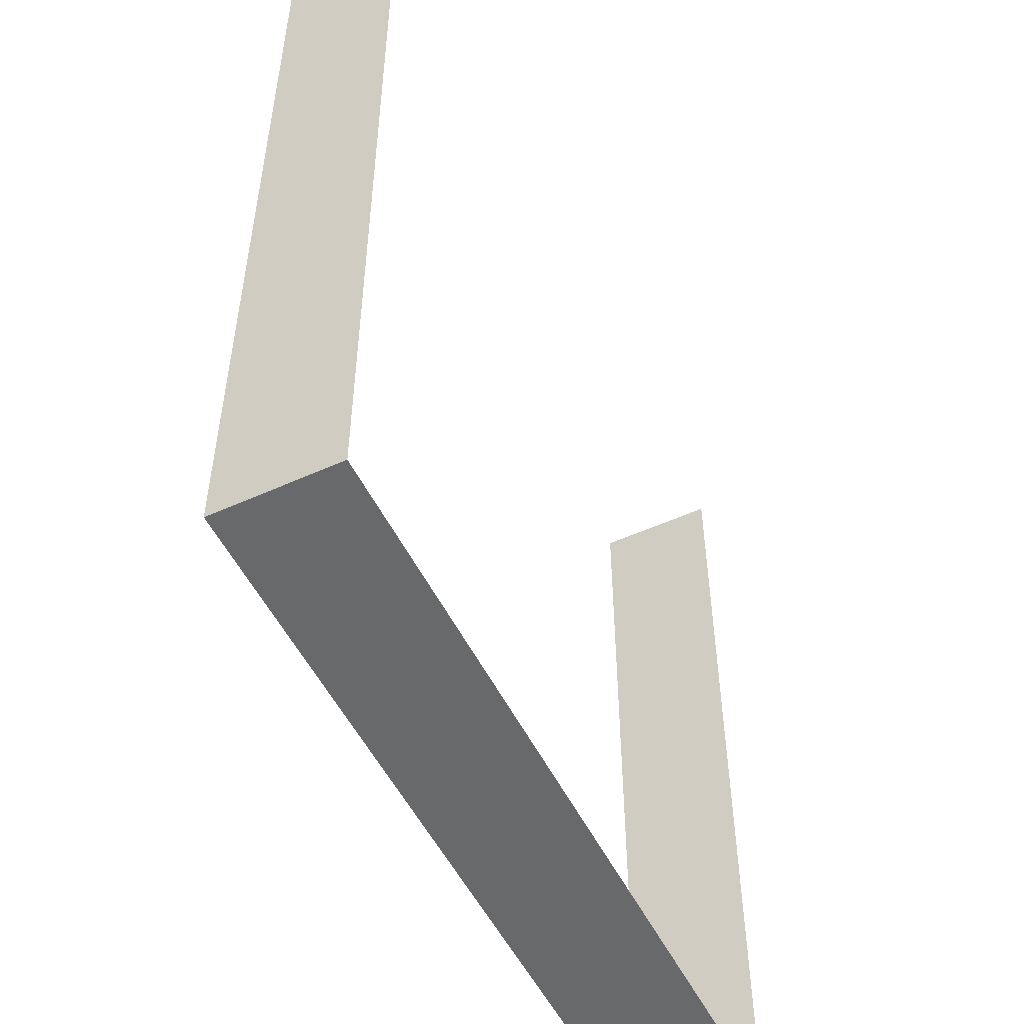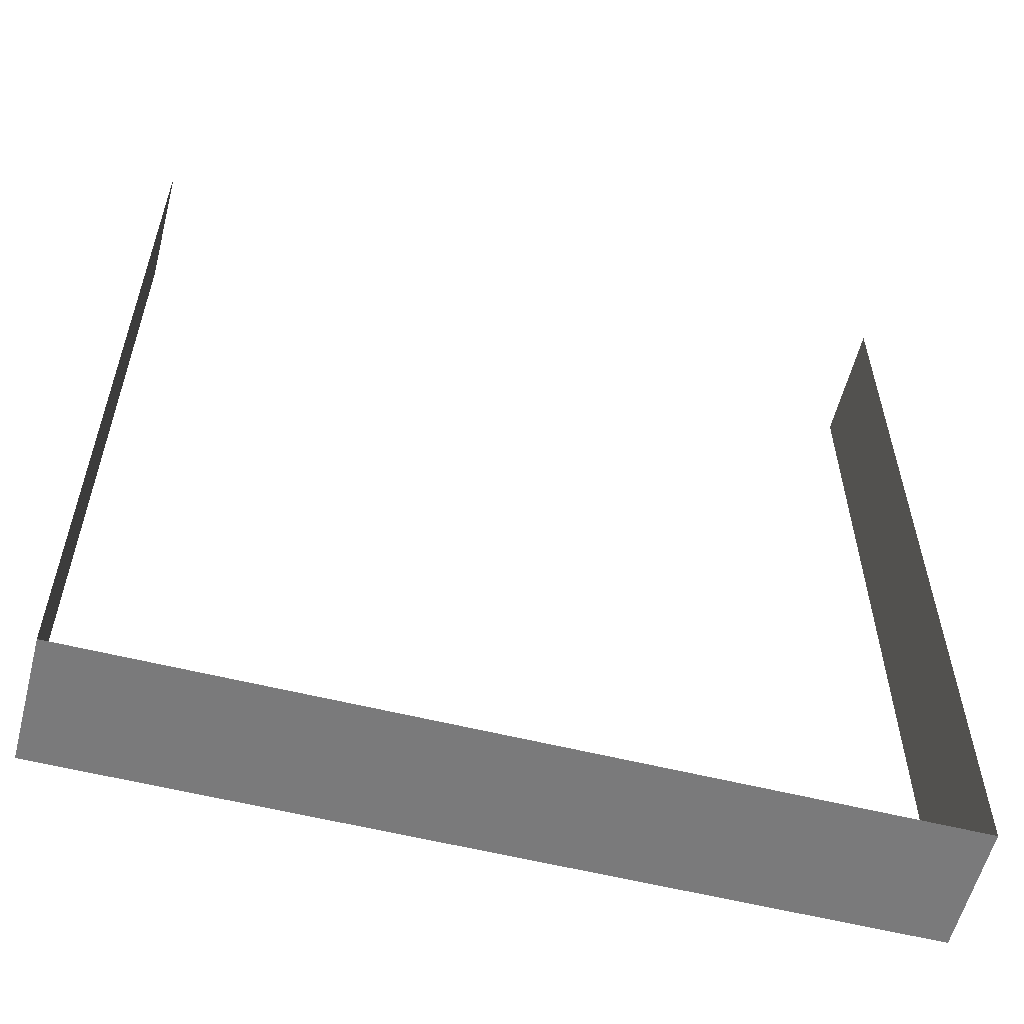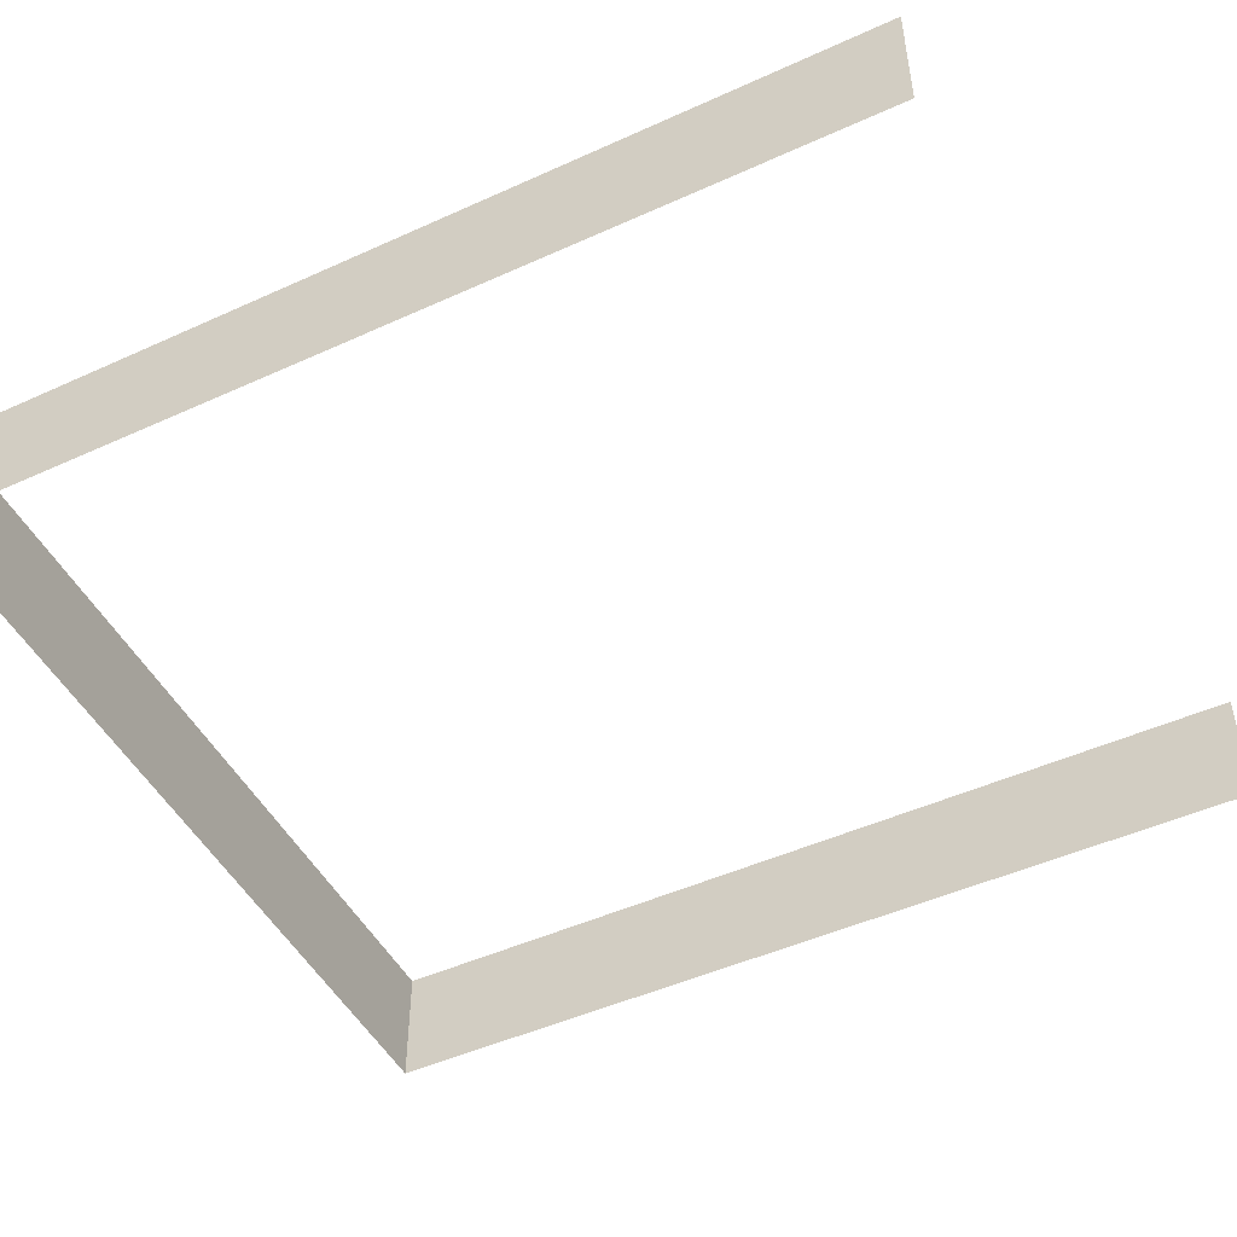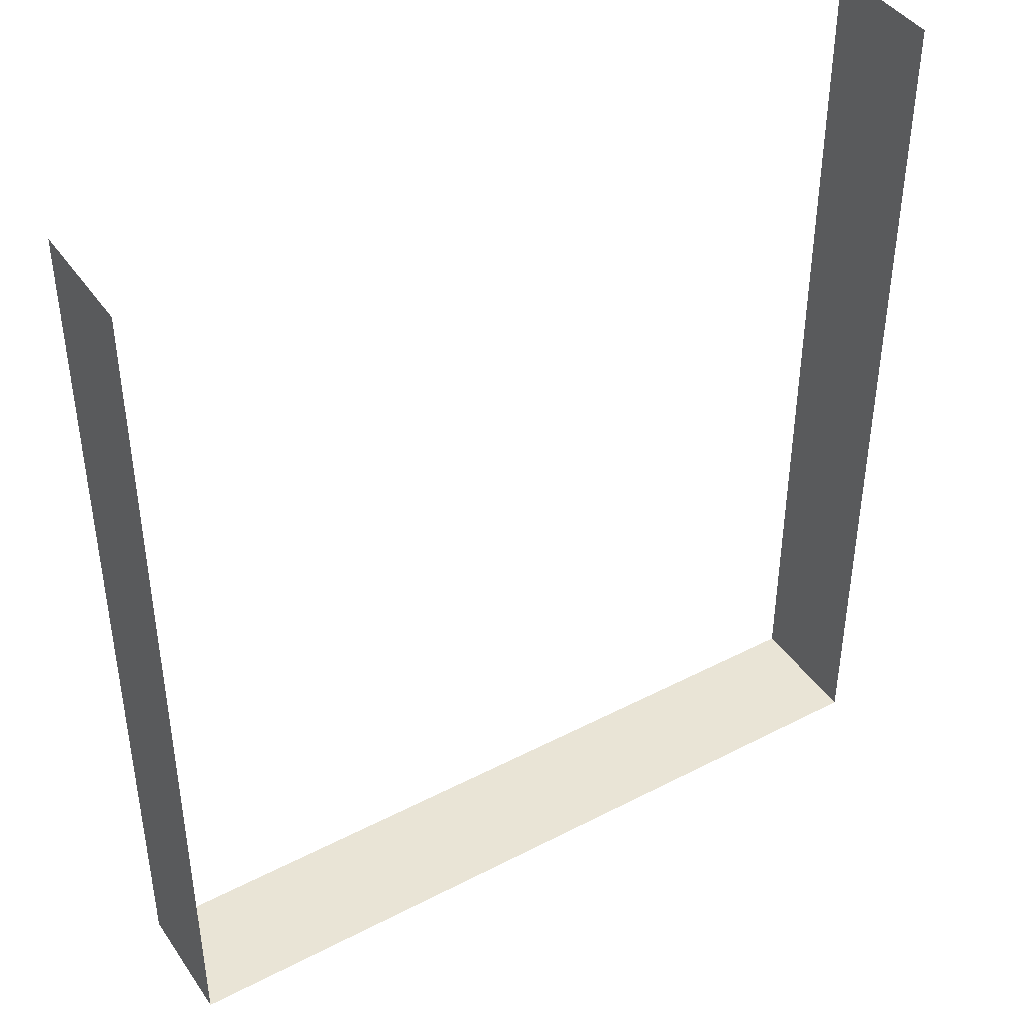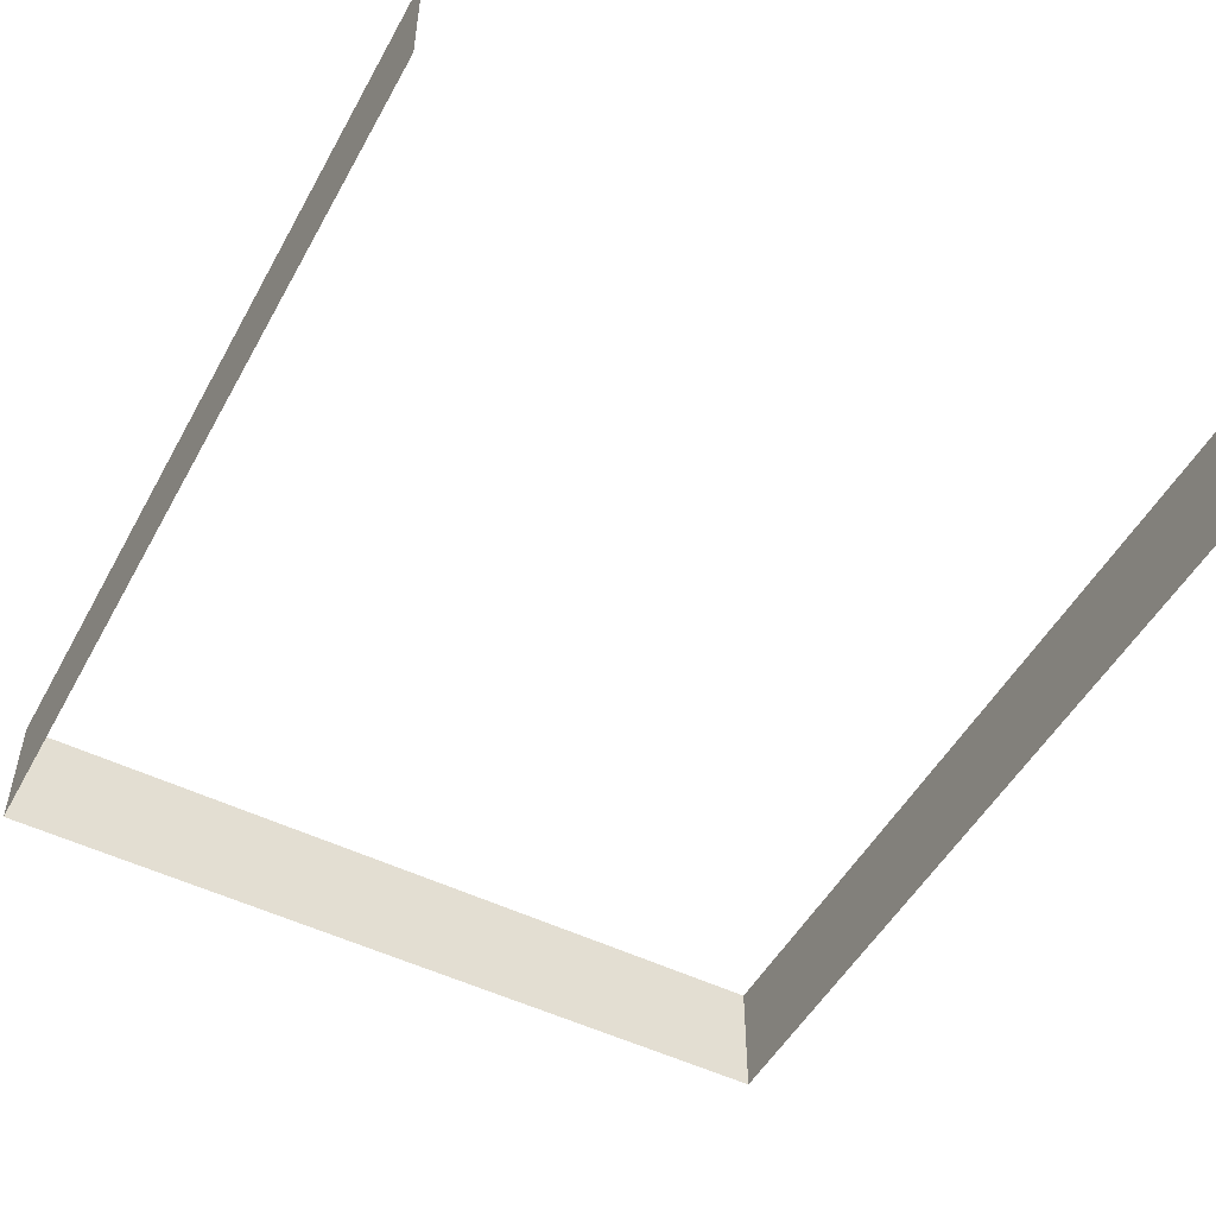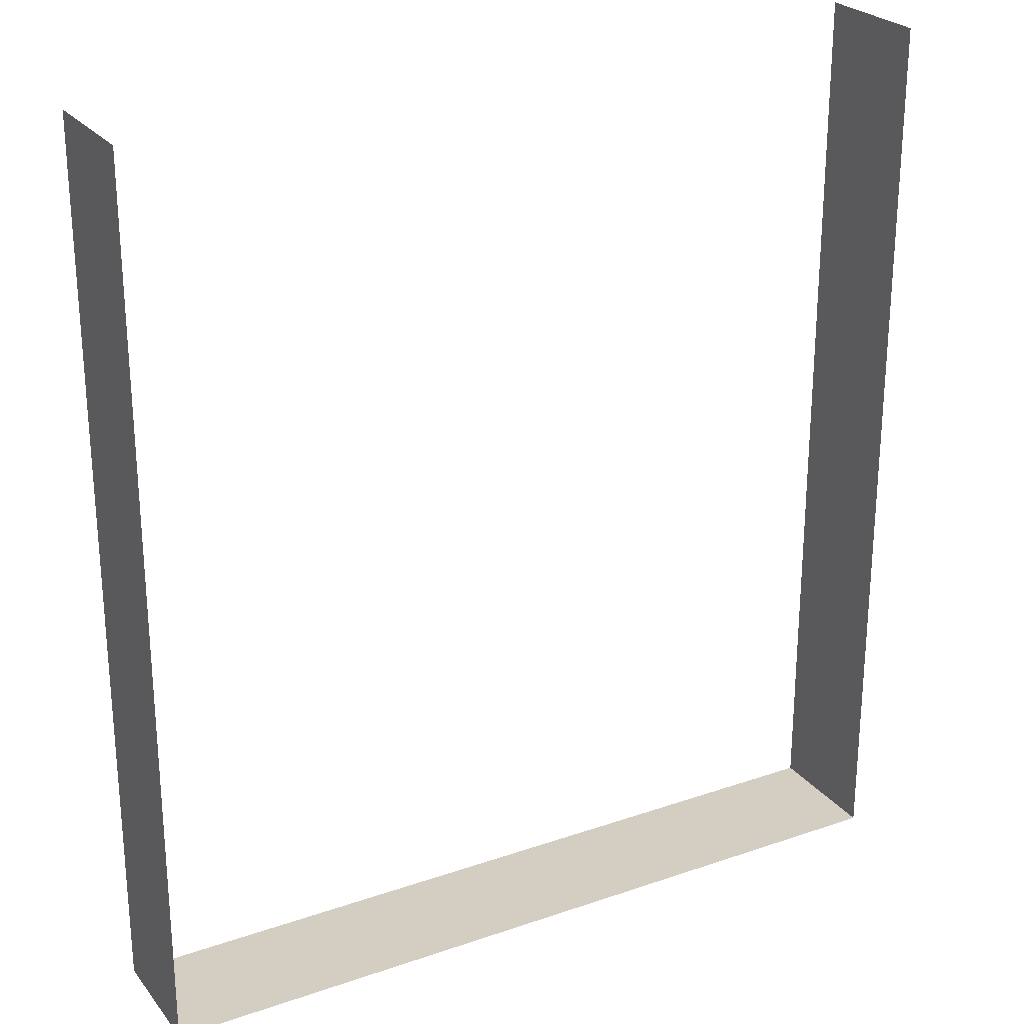
<metadata>
{"format":"obj","ext":"obj","renderer":"f3d","projection":"perspective","resolution":1024,"background":"white","views":[{"elev":-52.6,"azim":115.9,"up":"+Y"},{"elev":-58.1,"azim":-14.4,"up":"+Y"},{"elev":-48.6,"azim":116.8,"up":"+Z"},{"elev":42.4,"azim":-31.8,"up":"+Y"},{"elev":-50.8,"azim":151.8,"up":"+Z"},{"elev":25.3,"azim":-29.0,"up":"+Y"}]}
</metadata>
<code>
v -0.4573 -0.481 0.05796
v -0.8543 -0.481 0.1181
v -0.4573 -0.481 0.1181
v -0.8543 -0.481 0.05796
v -0.8543 -0.04197 0.05796
v -0.8543 -0.481 0.1181
v -0.8543 -0.481 0.05796
v -0.8543 -0.04197 0.1181
v -0.4573 -0.04197 0.1181
v -0.4573 -0.481 0.05796
v -0.4573 -0.481 0.1181
v -0.4573 -0.04197 0.05796
f 1 2 3
f 3 2 1
f 2 1 4
f 4 1 2
f 5 6 7
f 7 6 5
f 6 5 8
f 8 5 6
f 9 10 11
f 11 10 9
f 10 9 12
f 12 9 10

</code>
